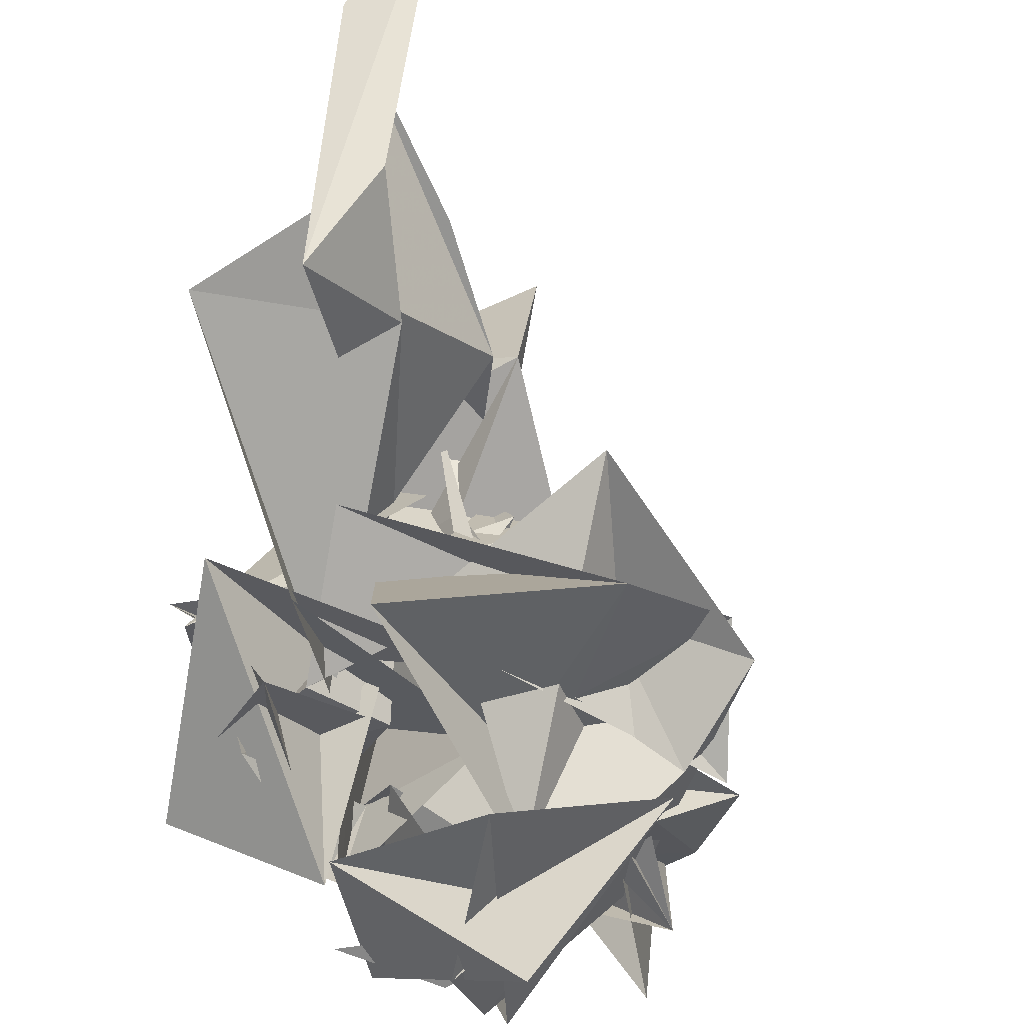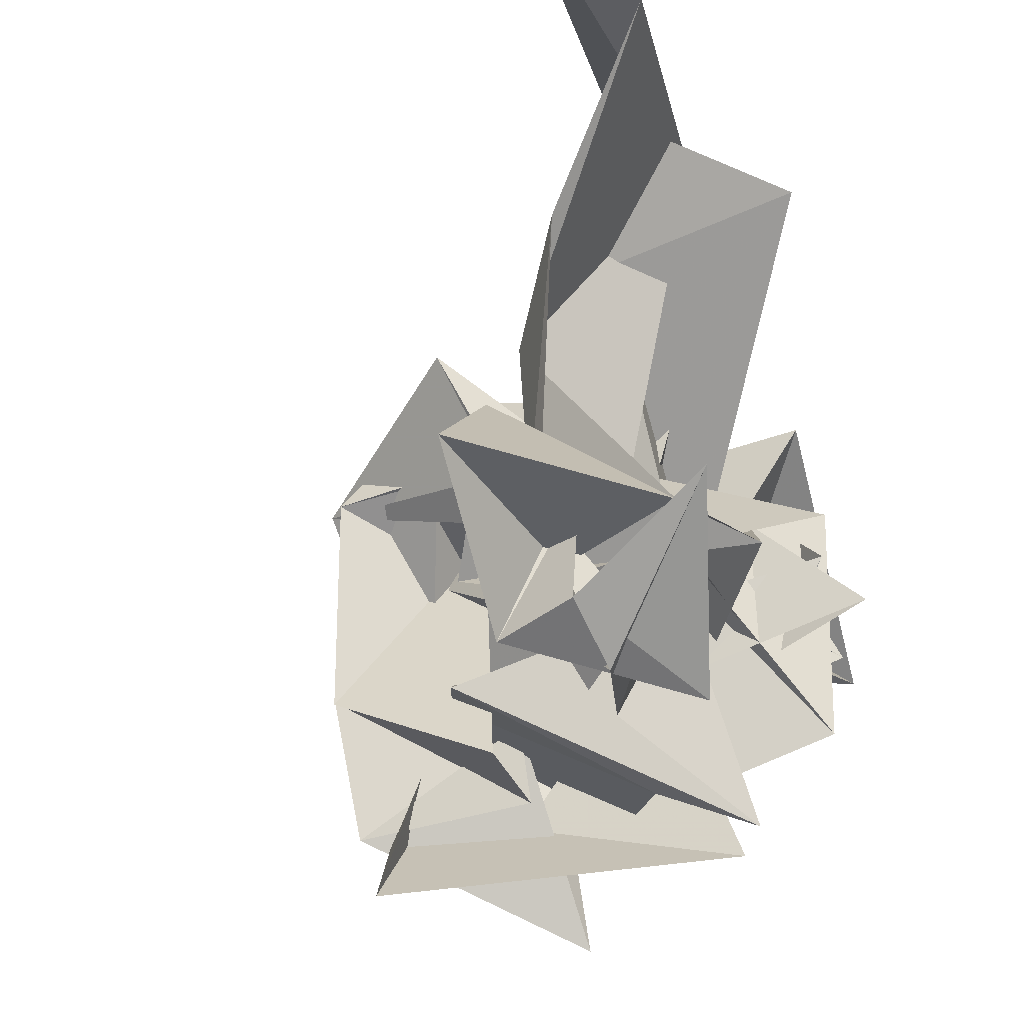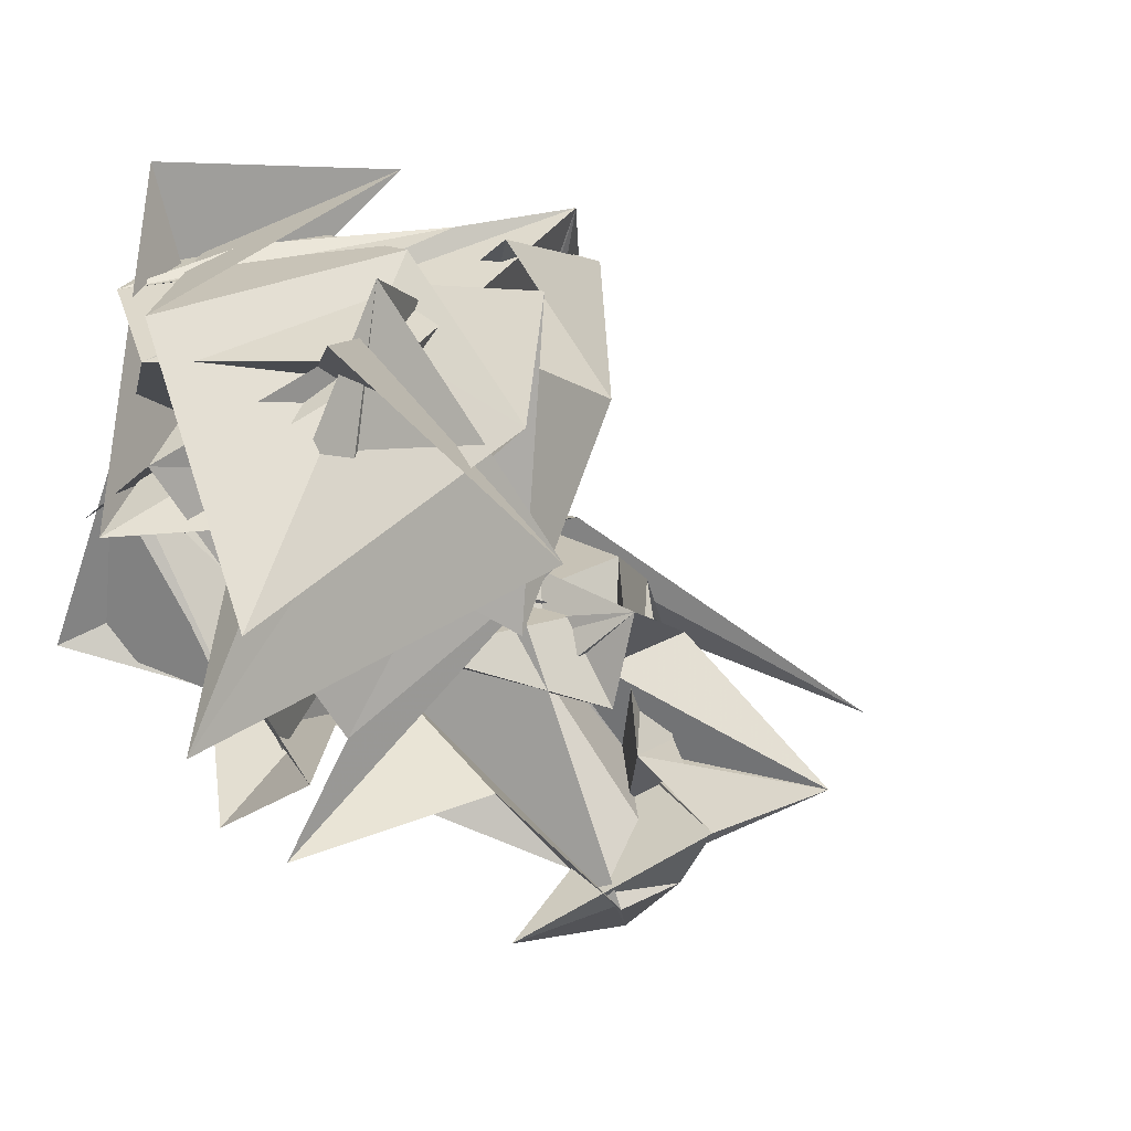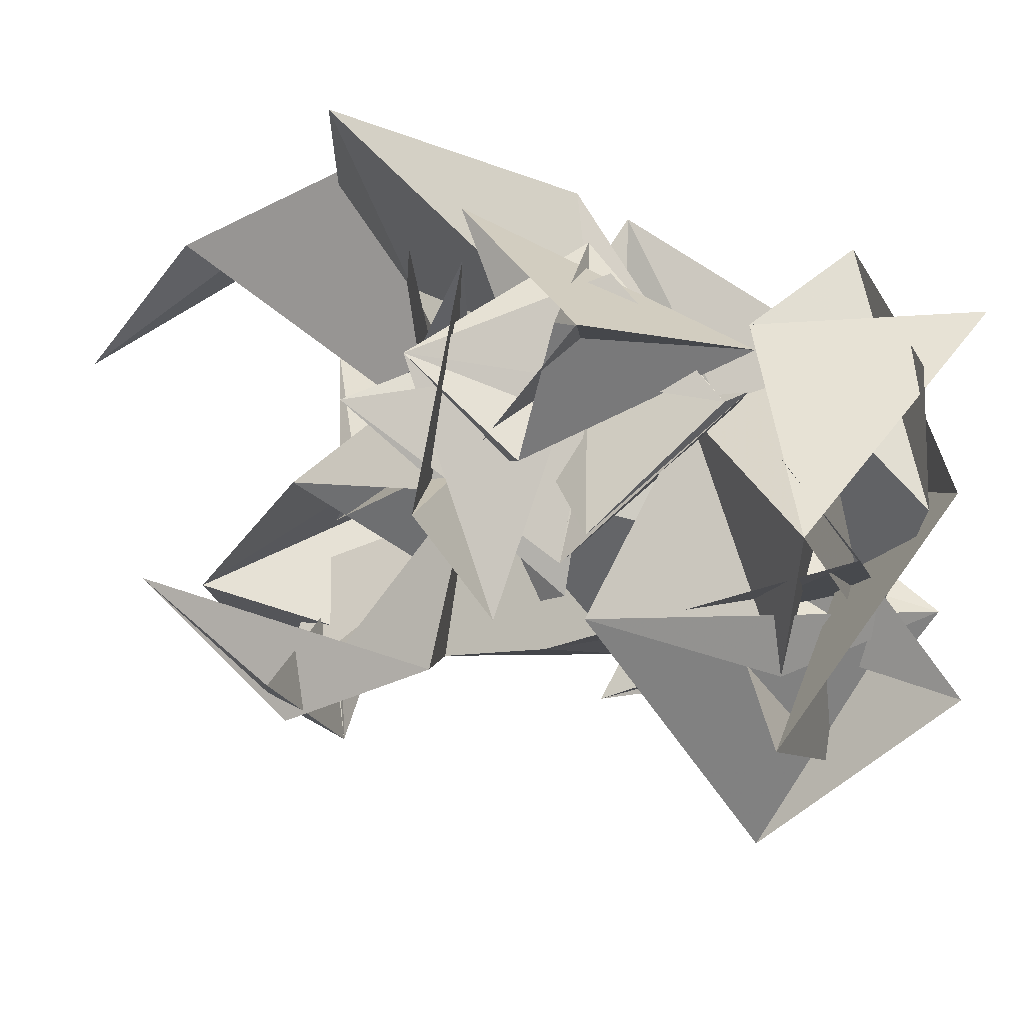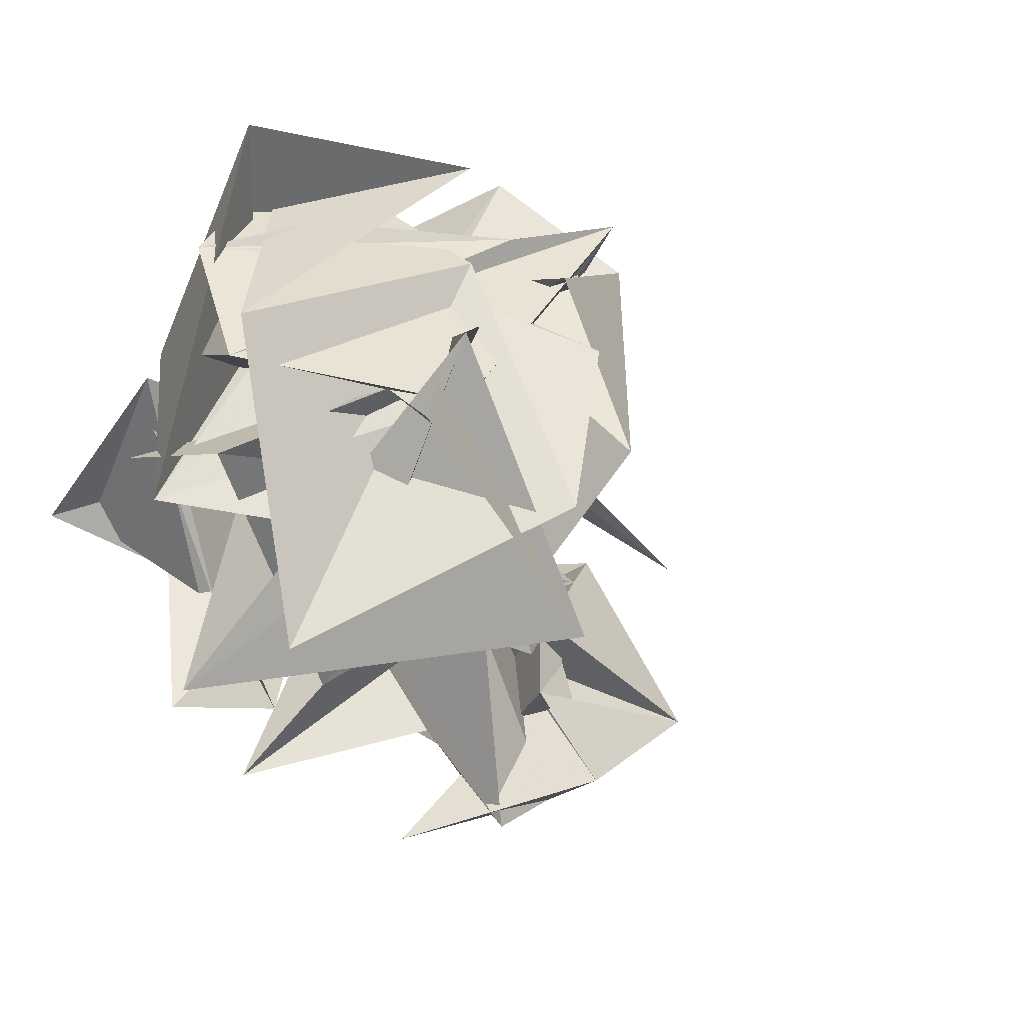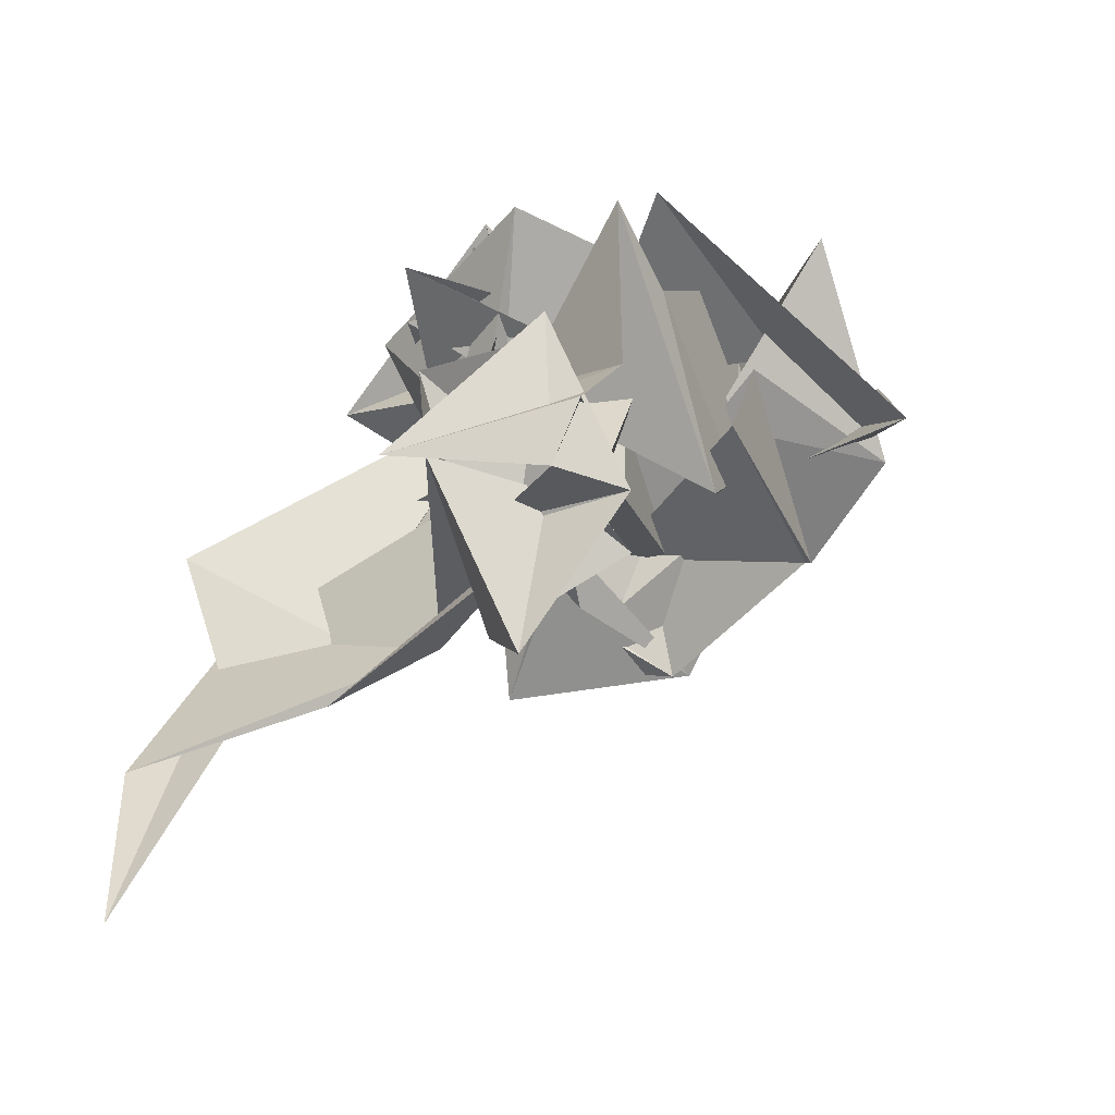
<metadata>
{"format":"obj","ext":"obj","renderer":"f3d","projection":"perspective","resolution":1024,"background":"white","views":[{"elev":56.5,"azim":21.6,"up":"+Y"},{"elev":-21.0,"azim":-151.7,"up":"+Y"},{"elev":-56.4,"azim":65.3,"up":"+Y"},{"elev":-32.9,"azim":-33.9,"up":"+Y"},{"elev":-42.4,"azim":49.5,"up":"+Y"},{"elev":-55.6,"azim":-41.6,"up":"+Z"}]}
</metadata>
<code>
v  2.703  5.938  -1.229
v  2.631  5.397  -0.9861
v  2.879  5.931  -0.6397
v  3.107  6.485  -1.043
v  2.954  6.396  -0.5654
v  2.45  6.173  -0.9928
v  2.183  5.583  -1.025
v  2.97  5.478  -1.474
v  3.12  5.645  -0.9359
v  2.936  5.891  -0.9728
v  2.427  5.883  -0.6833
v  2.681  5.737  -1.21
v  3.104  5.662  -1.336
v  3.058  6.252  -1.089
v  2.782  6.64  -0.7873
v  2.415  6.238  -0.7338
v  2.505  5.725  -0.7104
v  2.768  5.677  -1.117
v  3.148  5.912  -1.005
v  2.947  6.123  -1.115
v  2.815  5.961  -1.38
v  2.68  5.749  -0.7416
v  2.604  5.771  -1.552
v  3.192  6.04  -1.331
v  2.856  6.317  -0.8766
v  2.768  6.186  -0.5888
v  2.813  5.878  -0.6635
v  3.024  5.869  -1.104
v  2.825  6.305  -0.8777
v  2.912  6.325  -1.279
v  2.501  6.067  -1.274
v  2.697  5.937  -1.592
v  2.287  5.686  -1.316
v  3.067  5.963  -1.532
v  2.815  6.465  -1.207
v  2.674  6.223  -1.093
v  2.908  6.3  -0.7951
v  3.092  6.361  -1.174
v  3.162  6.518  -1.413
v  2.719  6.797  -1.64
v  2.461  6.565  -1.324
v  2.563  6.145  -1.511
v  2.163  6.131  -1.416
v  2.025  5.578  -1.298
v  3.174  6.225  -1.253
v  3.077  6.503  -1.508
v  2.887  6.827  -1.312
v  2.382  6.758  -1.102
v  2.49  6.371  -1.355
v  2.704  6.484  -1.537
v  2.551  6.365  -1.49
v  2.496  6.304  -1.487
v  2.423  6.275  -1.497
v  2.055  5.763  -2.028
v  2.216  5.779  -1.666
v  2.661  6.555  -1.162
v  2.647  6.58  -1.412
v  2.186  6.68  -1.356
v  2.241  6.348  -1.44
v  2.421  6.444  -1.178
v  2.356  6.47  -1.407
v  2.219  6.077  -1.69
v  2.329  6.228  -1.713
v  2.137  6.218  -2.003
v  2.077  5.893  -2.159
v  1.743  6.123  -2.192
v  1.955  6.628  -1.149
v  2.196  6.238  -1.22
v  2.223  6.371  -1.057
v  2.339  6.261  -1.289
v  2.448  6.193  -1.771
v  2.339  6.04  -1.879
v  2.543  6.107  -1.835
v  2.343  6.431  -2.062
v  2.239  6.19  -2.46
v  2.274  5.829  -2.137
v  1.905  5.723  -1.844
v  1.981  6.07  -0.7549
v  2.408  6.156  -0.7112
v  1.978  6.12  -0.8289
v  2.398  6.208  -1.118
v  2.268  6.274  -1.356
v  2.394  5.893  -1.392
v  2.048  6.353  -1.282
v  1.845  6.139  -1.661
v  1.857  6.097  -2.101
v  2.265  6.017  -1.971
v  2.22  6.193  -2.084
v  2.042  6.046  -1.243
v  2.354  6.308  -1.196
v  2.076  5.972  -1.105
v  2.171  6.507  -0.9687
v  2.218  5.818  -1.065
v  2.304  6.222  -1.143
v  1.742  6.101  -1.281
v  2.173  6.008  -1.258
v  2.214  6.381  -1.59
v  2.345  6.633  -1.899
v  2.173  6.873  -2.06
v  2.003  6.136  -1.736
v  2.155  6.274  -1.484
v  2.132  6.145  -1.373
v  1.867  6.246  -1.235
v  2.369  6.045  -0.7747
v  2.421  6.082  -0.7585
v  2.292  5.877  -1.265
v  2.272  6.294  -1.086
v  2.19  6.884  -1.738
v  2.025  7.164  -1.608
v  1.827  7.223  -2.289
v  2.296  6.438  -1.6
v  1.914  6.416  -1.078
v  1.872  5.81  -1.191
v  2.139  5.697  -1.293
v  2.15  6.344  -0.8625
v  2.387  6.038  -0.982
v  2.652  6.31  -1.12
v  2.212  6.731  -1.065
v  1.8  7.099  -1.5
v  2.086  7.18  -1.917
v  1.845  7.186  -2.853
f 1 2 13
f 1 13 12
f 2 3 14
f 2 14 13
f 3 4 15
f 3 15 14
f 4 5 16
f 4 16 15
f 5 6 17
f 5 17 16
f 6 7 18
f 6 18 17
f 7 8 19
f 7 19 18
f 8 9 20
f 8 20 19
f 9 10 21
f 9 21 20
f 10 11 22
f 10 22 21
f 12 13 24
f 12 24 23
f 13 14 25
f 13 25 24
f 14 15 26
f 14 26 25
f 15 16 27
f 15 27 26
f 16 17 28
f 16 28 27
f 17 18 29
f 17 29 28
f 18 19 30
f 18 30 29
f 19 20 31
f 19 31 30
f 20 21 32
f 20 32 31
f 21 22 33
f 21 33 32
f 23 24 35
f 23 35 34
f 24 25 36
f 24 36 35
f 25 26 37
f 25 37 36
f 26 27 38
f 26 38 37
f 27 28 39
f 27 39 38
f 28 29 40
f 28 40 39
f 29 30 41
f 29 41 40
f 30 31 42
f 30 42 41
f 31 32 43
f 31 43 42
f 32 33 44
f 32 44 43
f 34 35 46
f 34 46 45
f 35 36 47
f 35 47 46
f 36 37 48
f 36 48 47
f 37 38 49
f 37 49 48
f 38 39 50
f 38 50 49
f 39 40 51
f 39 51 50
f 40 41 52
f 40 52 51
f 41 42 53
f 41 53 52
f 42 43 54
f 42 54 53
f 43 44 55
f 43 55 54
f 45 46 57
f 45 57 56
f 46 47 58
f 46 58 57
f 47 48 59
f 47 59 58
f 48 49 60
f 48 60 59
f 49 50 61
f 49 61 60
f 50 51 62
f 50 62 61
f 51 52 63
f 51 63 62
f 52 53 64
f 52 64 63
f 53 54 65
f 53 65 64
f 54 55 66
f 54 66 65
f 56 57 68
f 56 68 67
f 57 58 69
f 57 69 68
f 58 59 70
f 58 70 69
f 59 60 71
f 59 71 70
f 60 61 72
f 60 72 71
f 61 62 73
f 61 73 72
f 62 63 74
f 62 74 73
f 63 64 75
f 63 75 74
f 64 65 76
f 64 76 75
f 65 66 77
f 65 77 76
f 67 68 79
f 67 79 78
f 68 69 80
f 68 80 79
f 69 70 81
f 69 81 80
f 70 71 82
f 70 82 81
f 71 72 83
f 71 83 82
f 72 73 84
f 72 84 83
f 73 74 85
f 73 85 84
f 74 75 86
f 74 86 85
f 75 76 87
f 75 87 86
f 76 77 88
f 76 88 87
f 78 79 90
f 78 90 89
f 79 80 91
f 79 91 90
f 80 81 92
f 80 92 91
f 81 82 93
f 81 93 92
f 82 83 94
f 82 94 93
f 83 84 95
f 83 95 94
f 84 85 96
f 84 96 95
f 85 86 97
f 85 97 96
f 86 87 98
f 86 98 97
f 87 88 99
f 87 99 98
f 89 90 101
f 89 101 100
f 90 91 102
f 90 102 101
f 91 92 103
f 91 103 102
f 92 93 104
f 92 104 103
f 93 94 105
f 93 105 104
f 94 95 106
f 94 106 105
f 95 96 107
f 95 107 106
f 96 97 108
f 96 108 107
f 97 98 109
f 97 109 108
f 98 99 110
f 98 110 109
f 100 101 112
f 100 112 111
f 101 102 113
f 101 113 112
f 102 103 114
f 102 114 113
f 103 104 115
f 103 115 114
f 104 105 116
f 104 116 115
f 105 106 117
f 105 117 116
f 106 107 118
f 106 118 117
f 107 108 119
f 107 119 118
f 108 109 120
f 108 120 119
f 109 110 121
f 109 121 120

</code>
